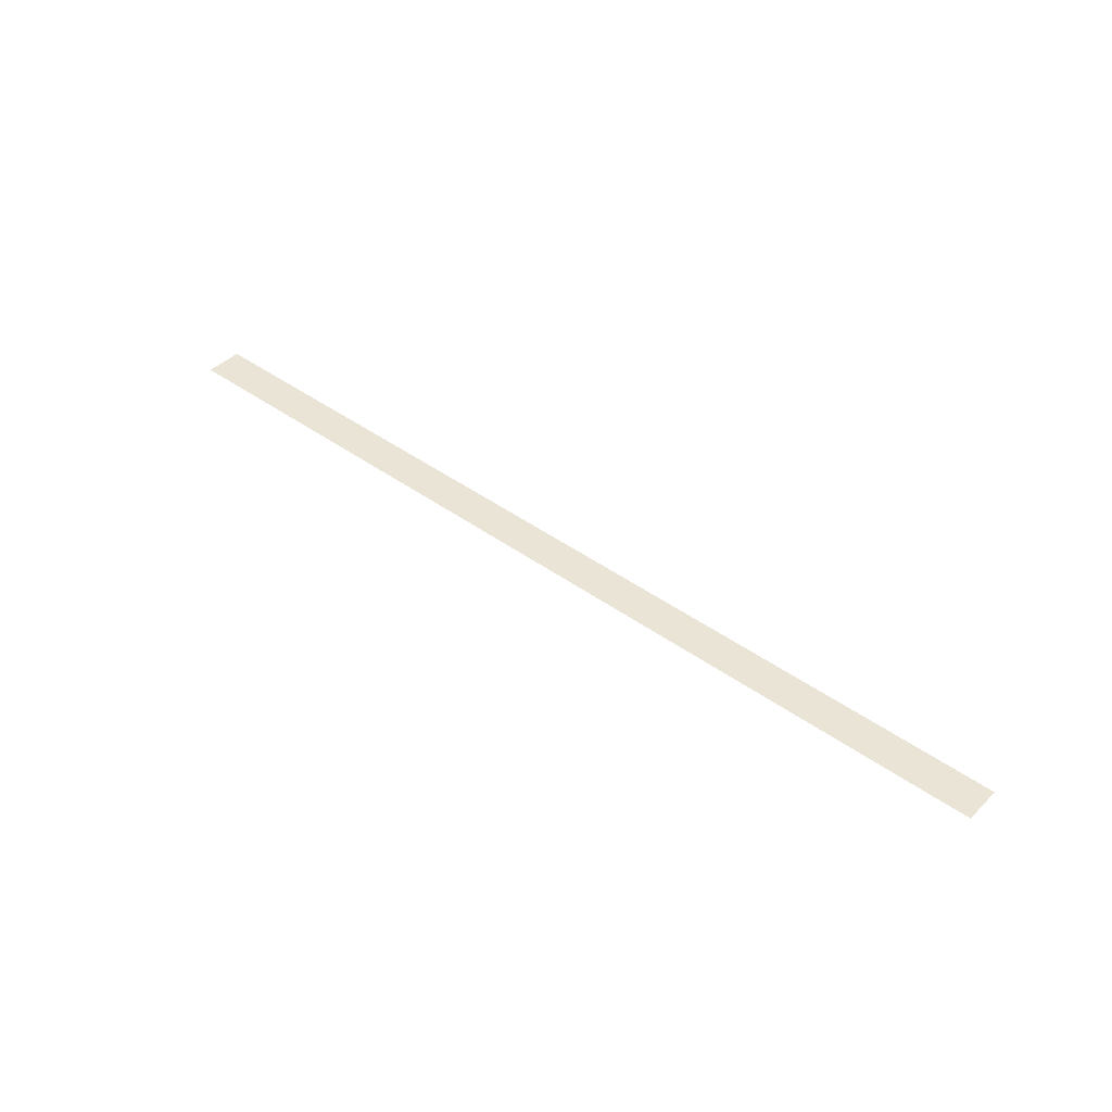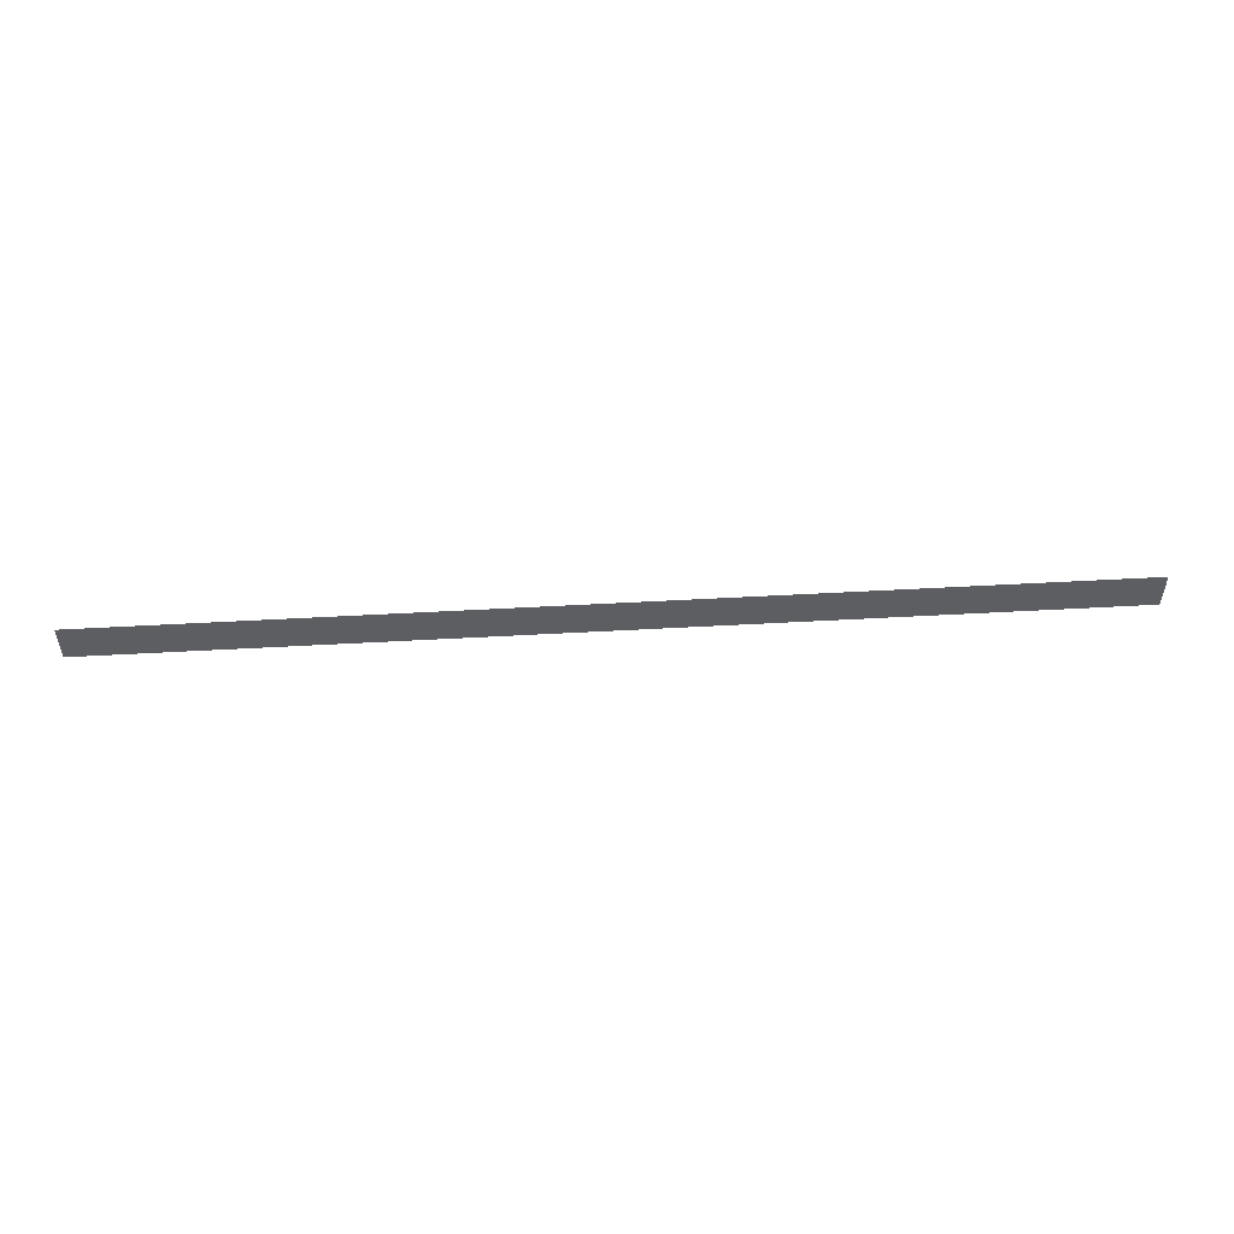
<metadata>
{"format":"obj","ext":"obj","renderer":"f3d","projection":"perspective","resolution":1024,"background":"white","views":[{"elev":42.6,"azim":-139.2,"up":"+Z"},{"elev":51.5,"azim":-3.5,"up":"+Y"}]}
</metadata>
<code>
v -100 10 0
v -100 -10 0
v -98 10 0
v -98 -10 0
v -96 10 0
v -96 -10 0
v -94 10 0
v -94 -10 0
v -92 10 0
v -92 -10 0
v -90 10 0
v -90 -10 0
v -88 10 0
v -88 -10 0
v -86 10 0
v -86 -10 0
v -84 10 0
v -84 -10 0
v -82 10 0
v -82 -10 0
v -80 10 0
v -80 -10 0
v -78 10 0
v -78 -10 0
v -76 10 0
v -76 -10 0
v -74 10 0
v -74 -10 0
v -72 10 0
v -72 -10 0
v -70 10 0
v -70 -10 0
v -68 10 0
v -68 -10 0
v -66 10 0
v -66 -10 0
v -64 10 0
v -64 -10 0
v -62 10 0
v -62 -10 0
v -60 10 0
v -60 -10 0
v -58 10 0
v -58 -10 0
v -56 10 0
v -56 -10 0
v -54 10 0
v -54 -10 0
v -52 10 0
v -52 -10 0
v -50 10 0
v -50 -10 0
v -48 10 0
v -48 -10 0
v -46 10 0
v -46 -10 0
v -44 10 0
v -44 -10 0
v -42 10 0
v -42 -10 0
v -40 10 0
v -40 -10 0
v -38 10 0
v -38 -10 0
v -36 10 0
v -36 -10 0
v -34 10 0
v -34 -10 0
v -32 10 0
v -32 -10 0
v -30 10 0
v -30 -10 0
v -28 10 0
v -28 -10 0
v -26 10 0
v -26 -10 0
v -24 10 0
v -24 -10 0
v -22 10 0
v -22 -10 0
v -20 10 0
v -20 -10 0
v -18 10 0
v -18 -10 0
v -16 10 0
v -16 -10 0
v -14 10 0
v -14 -10 0
v -12 10 0
v -12 -10 0
v -10 10 0
v -10 -10 0
v -8 10 0
v -8 -10 0
v -6 10 0
v -6 -10 0
v -4 10 0
v -4 -10 0
v -2 10 0
v -2 -10 0
v 0 10 0
v 0 -10 0
v 2 10 0
v 2 -10 0
v 4 10 0
v 4 -10 0
v 6 10 0
v 6 -10 0
v 8 10 0
v 8 -10 0
v 10 10 0
v 10 -10 0
v 12 10 0
v 12 -10 0
v 14 10 0
v 14 -10 0
v 16 10 0
v 16 -10 0
v 18 10 0
v 18 -10 0
v 20 10 0
v 20 -10 0
v 22 10 0
v 22 -10 0
v 24 10 0
v 24 -10 0
v 26 10 0
v 26 -10 0
v 28 10 0
v 28 -10 0
v 30 10 0
v 30 -10 0
v 32 10 0
v 32 -10 0
v 34 10 0
v 34 -10 0
v 36 10 0
v 36 -10 0
v 38 10 0
v 38 -10 0
v 40 10 0
v 40 -10 0
v 42 10 0
v 42 -10 0
v 44 10 0
v 44 -10 0
v 46 10 0
v 46 -10 0
v 48 10 0
v 48 -10 0
v 50 10 0
v 50 -10 0
v 52 10 0
v 52 -10 0
v 54 10 0
v 54 -10 0
v 56 10 0
v 56 -10 0
v 58 10 0
v 58 -10 0
v 60 10 0
v 60 -10 0
v 62 10 0
v 62 -10 0
v 64 10 0
v 64 -10 0
v 66 10 0
v 66 -10 0
v 68 10 0
v 68 -10 0
v 70 10 0
v 70 -10 0
v 72 10 0
v 72 -10 0
v 74 10 0
v 74 -10 0
v 76 10 0
v 76 -10 0
v 78 10 0
v 78 -10 0
v 80 10 0
v 80 -10 0
v 82 10 0
v 82 -10 0
v 84 10 0
v 84 -10 0
v 86 10 0
v 86 -10 0
v 88 10 0
v 88 -10 0
v 90 10 0
v 90 -10 0
v 92 10 0
v 92 -10 0
v 94 10 0
v 94 -10 0
v 96 10 0
v 96 -10 0
v 98 10 0
v 98 -10 0
v 100 10 0
v 100 -10 0
v 102 10 0
v 102 -10 0
v 104 10 0
v 104 -10 0
v 106 10 0
v 106 -10 0
v 108 10 0
v 108 -10 0
v 110 10 0
v 110 -10 0
v 112 10 0
v 112 -10 0
v 114 10 0
v 114 -10 0
v 116 10 0
v 116 -10 0
v 118 10 0
v 118 -10 0
v 120 10 0
v 120 -10 0
v 122 10 0
v 122 -10 0
v 124 10 0
v 124 -10 0
v 126 10 0
v 126 -10 0
v 128 10 0
v 128 -10 0
v 130 10 0
v 130 -10 0
v 132 10 0
v 132 -10 0
v 134 10 0
v 134 -10 0
v 136 10 0
v 136 -10 0
v 138 10 0
v 138 -10 0
v 140 10 0
v 140 -10 0
v 142 10 0
v 142 -10 0
v 144 10 0
v 144 -10 0
v 146 10 0
v 146 -10 0
v 148 10 0
v 148 -10 0
v 150 10 0
v 150 -10 0
v 152 10 0
v 152 -10 0
v 154 10 0
v 154 -10 0
v 156 10 0
v 156 -10 0
v 158 10 0
v 158 -10 0
v 160 10 0
v 160 -10 0
v 162 10 0
v 162 -10 0
v 164 10 0
v 164 -10 0
v 166 10 0
v 166 -10 0
v 168 10 0
v 168 -10 0
v 170 10 0
v 170 -10 0
v 172 10 0
v 172 -10 0
v 174 10 0
v 174 -10 0
v 176 10 0
v 176 -10 0
v 178 10 0
v 178 -10 0
v 180 10 0
v 180 -10 0
v 182 10 0
v 182 -10 0
v 184 10 0
v 184 -10 0
v 186 10 0
v 186 -10 0
v 188 10 0
v 188 -10 0
v 190 10 0
v 190 -10 0
v 192 10 0
v 192 -10 0
v 194 10 0
v 194 -10 0
v 196 10 0
v 196 -10 0
v 198 10 0
v 198 -10 0
v 200 10 0
v 200 -10 0
v 202 10 0
v 202 -10 0
v 204 10 0
v 204 -10 0
v 206 10 0
v 206 -10 0
v 208 10 0
v 208 -10 0
v 210 10 0
v 210 -10 0
v 212 10 0
v 212 -10 0
v 214 10 0
v 214 -10 0
v 216 10 0
v 216 -10 0
v 218 10 0
v 218 -10 0
v 220 10 0
v 220 -10 0
v 222 10 0
v 222 -10 0
v 224 10 0
v 224 -10 0
v 226 10 0
v 226 -10 0
v 228 10 0
v 228 -10 0
v 230 10 0
v 230 -10 0
v 232 10 0
v 232 -10 0
v 234 10 0
v 234 -10 0
v 236 10 0
v 236 -10 0
v 238 10 0
v 238 -10 0
v 240 10 0
v 240 -10 0
v 242 10 0
v 242 -10 0
v 244 10 0
v 244 -10 0
v 246 10 0
v 246 -10 0
v 248 10 0
v 248 -10 0
v 250 10 0
v 250 -10 0
v 252 10 0
v 252 -10 0
v 254 10 0
v 254 -10 0
v 256 10 0
v 256 -10 0
v 258 10 0
v 258 -10 0
v 260 10 0
v 260 -10 0
v 262 10 0
v 262 -10 0
v 264 10 0
v 264 -10 0
v 266 10 0
v 266 -10 0
v 268 10 0
v 268 -10 0
v 270 10 0
v 270 -10 0
v 272 10 0
v 272 -10 0
v 274 10 0
v 274 -10 0
v 276 10 0
v 276 -10 0
v 278 10 0
v 278 -10 0
v 280 10 0
v 280 -10 0
v 282 10 0
v 282 -10 0
v 284 10 0
v 284 -10 0
v 286 10 0
v 286 -10 0
v 288 10 0
v 288 -10 0
v 290 10 0
v 290 -10 0
v 292 10 0
v 292 -10 0
v 294 10 0
v 294 -10 0
v 296 10 0
v 296 -10 0
v 298 10 0
v 298 -10 0
v 300 10 0
v 300 -10 0
v 302 10 0
v 302 -10 0
v 304 10 0
v 304 -10 0
v 306 10 0
v 306 -10 0
v 308 10 0
v 308 -10 0
v 310 10 0
v 310 -10 0
v 312 10 0
v 312 -10 0
v 314 10 0
v 314 -10 0
v 316 10 0
v 316 -10 0
v 318 10 0
v 318 -10 0
v 320 10 0
v 320 -10 0
v 322 10 0
v 322 -10 0
v 324 10 0
v 324 -10 0
v 326 10 0
v 326 -10 0
v 328 10 0
v 328 -10 0
v 330 10 0
v 330 -10 0
v 332 10 0
v 332 -10 0
v 334 10 0
v 334 -10 0
v 336 10 0
v 336 -10 0
v 338 10 0
v 338 -10 0
v 340 10 0
v 340 -10 0
v 342 10 0
v 342 -10 0
v 344 10 0
v 344 -10 0
v 346 10 0
v 346 -10 0
v 348 10 0
v 348 -10 0
v 350 10 0
v 350 -10 0
v 352 10 0
v 352 -10 0
v 354 10 0
v 354 -10 0
v 356 10 0
v 356 -10 0
v 358 10 0
v 358 -10 0
v 360 10 0
v 360 -10 0
v 362 10 0
v 362 -10 0
v 364 10 0
v 364 -10 0
v 366 10 0
v 366 -10 0
v 368 10 0
v 368 -10 0
v 370 10 0
v 370 -10 0
v 372 10 0
v 372 -10 0
v 374 10 0
v 374 -10 0
v 376 10 0
v 376 -10 0
v 378 10 0
v 378 -10 0
v 380 10 0
v 380 -10 0
v 382 10 0
v 382 -10 0
v 384 10 0
v 384 -10 0
v 386 10 0
v 386 -10 0
v 388 10 0
v 388 -10 0
v 390 10 0
v 390 -10 0
v 392 10 0
v 392 -10 0
v 394 10 0
v 394 -10 0
v 396 10 0
v 396 -10 0
v 398 10 0
v 398 -10 0
v 400 10 0
v 400 -10 0
g g1
f 1 2 4 3
f 3 4 6 5
f 5 6 8 7
f 7 8 10 9
f 9 10 12 11
f 11 12 14 13
f 13 14 16 15
f 15 16 18 17
f 17 18 20 19
f 19 20 22 21
f 21 22 24 23
f 23 24 26 25
f 25 26 28 27
f 27 28 30 29
f 29 30 32 31
f 31 32 34 33
f 33 34 36 35
f 35 36 38 37
f 37 38 40 39
f 39 40 42 41
f 41 42 44 43
f 43 44 46 45
f 45 46 48 47
f 47 48 50 49
f 49 50 52 51
f 51 52 54 53
f 53 54 56 55
f 55 56 58 57
f 57 58 60 59
f 59 60 62 61
f 61 62 64 63
f 63 64 66 65
f 65 66 68 67
f 67 68 70 69
f 69 70 72 71
f 71 72 74 73
f 73 74 76 75
f 75 76 78 77
f 77 78 80 79
f 79 80 82 81
f 81 82 84 83
f 83 84 86 85
f 85 86 88 87
f 87 88 90 89
f 89 90 92 91
f 91 92 94 93
f 93 94 96 95
f 95 96 98 97
f 97 98 100 99
f 99 100 102 101
f 101 102 104 103
f 103 104 106 105
f 105 106 108 107
f 107 108 110 109
f 109 110 112 111
f 111 112 114 113
f 113 114 116 115
f 115 116 118 117
f 117 118 120 119
f 119 120 122 121
f 121 122 124 123
f 123 124 126 125
f 125 126 128 127
f 127 128 130 129
f 129 130 132 131
f 131 132 134 133
f 133 134 136 135
f 135 136 138 137
f 137 138 140 139
f 139 140 142 141
f 141 142 144 143
f 143 144 146 145
f 145 146 148 147
f 147 148 150 149
f 149 150 152 151
f 151 152 154 153
f 153 154 156 155
f 155 156 158 157
f 157 158 160 159
f 159 160 162 161
f 161 162 164 163
f 163 164 166 165
f 165 166 168 167
f 167 168 170 169
f 169 170 172 171
f 171 172 174 173
f 173 174 176 175
f 175 176 178 177
f 177 178 180 179
f 179 180 182 181
f 181 182 184 183
f 183 184 186 185
f 185 186 188 187
f 187 188 190 189
f 189 190 192 191
f 191 192 194 193
f 193 194 196 195
f 195 196 198 197
f 197 198 200 199
f 199 200 202 201
f 201 202 204 203
f 203 204 206 205
f 205 206 208 207
f 207 208 210 209
f 209 210 212 211
f 211 212 214 213
f 213 214 216 215
f 215 216 218 217
f 217 218 220 219
f 219 220 222 221
f 221 222 224 223
f 223 224 226 225
f 225 226 228 227
f 227 228 230 229
f 229 230 232 231
f 231 232 234 233
f 233 234 236 235
f 235 236 238 237
f 237 238 240 239
f 239 240 242 241
f 241 242 244 243
f 243 244 246 245
f 245 246 248 247
f 247 248 250 249
f 249 250 252 251
f 251 252 254 253
f 253 254 256 255
f 255 256 258 257
f 257 258 260 259
f 259 260 262 261
f 261 262 264 263
f 263 264 266 265
f 265 266 268 267
f 267 268 270 269
f 269 270 272 271
f 271 272 274 273
f 273 274 276 275
f 275 276 278 277
f 277 278 280 279
f 279 280 282 281
f 281 282 284 283
f 283 284 286 285
f 285 286 288 287
f 287 288 290 289
f 289 290 292 291
f 291 292 294 293
f 293 294 296 295
f 295 296 298 297
f 297 298 300 299
f 299 300 302 301
f 301 302 304 303
f 303 304 306 305
f 305 306 308 307
f 307 308 310 309
f 309 310 312 311
f 311 312 314 313
f 313 314 316 315
f 315 316 318 317
f 317 318 320 319
f 319 320 322 321
f 321 322 324 323
f 323 324 326 325
f 325 326 328 327
f 327 328 330 329
f 329 330 332 331
f 331 332 334 333
f 333 334 336 335
f 335 336 338 337
f 337 338 340 339
f 339 340 342 341
f 341 342 344 343
f 343 344 346 345
f 345 346 348 347
f 347 348 350 349
f 349 350 352 351
f 351 352 354 353
f 353 354 356 355
f 355 356 358 357
f 357 358 360 359
f 359 360 362 361
f 361 362 364 363
f 363 364 366 365
f 365 366 368 367
f 367 368 370 369
f 369 370 372 371
f 371 372 374 373
f 373 374 376 375
f 375 376 378 377
f 377 378 380 379
f 379 380 382 381
f 381 382 384 383
f 383 384 386 385
f 385 386 388 387
f 387 388 390 389
f 389 390 392 391
f 391 392 394 393
f 393 394 396 395
f 395 396 398 397
f 397 398 400 399
f 399 400 402 401
f 401 402 404 403
f 403 404 406 405
f 405 406 408 407
f 407 408 410 409
f 409 410 412 411
f 411 412 414 413
f 413 414 416 415
f 415 416 418 417
f 417 418 420 419
f 419 420 422 421
f 421 422 424 423
f 423 424 426 425
f 425 426 428 427
f 427 428 430 429
f 429 430 432 431
f 431 432 434 433
f 433 434 436 435
f 435 436 438 437
f 437 438 440 439
f 439 440 442 441
f 441 442 444 443
f 443 444 446 445
f 445 446 448 447
f 447 448 450 449
f 449 450 452 451
f 451 452 454 453
f 453 454 456 455
f 455 456 458 457
f 457 458 460 459
f 459 460 462 461
f 461 462 464 463
f 463 464 466 465
f 465 466 468 467
f 467 468 470 469
f 469 470 472 471
f 471 472 474 473
f 473 474 476 475
f 475 476 478 477
f 477 478 480 479
f 479 480 482 481
f 481 482 484 483
f 483 484 486 485
f 485 486 488 487
f 487 488 490 489
f 489 490 492 491
f 491 492 494 493
f 493 494 496 495
f 495 496 498 497
f 497 498 500 499
f 499 500 502 501
g g2
g g3
g g4

</code>
